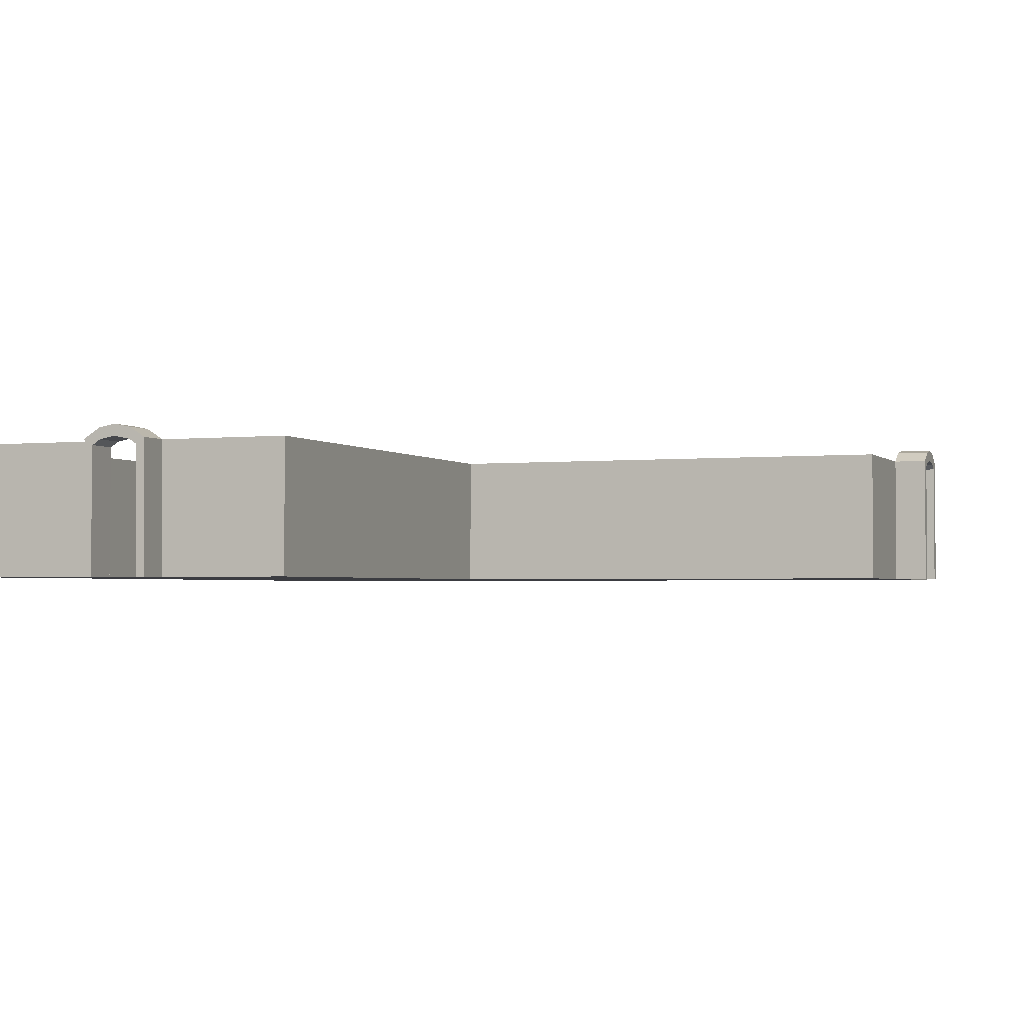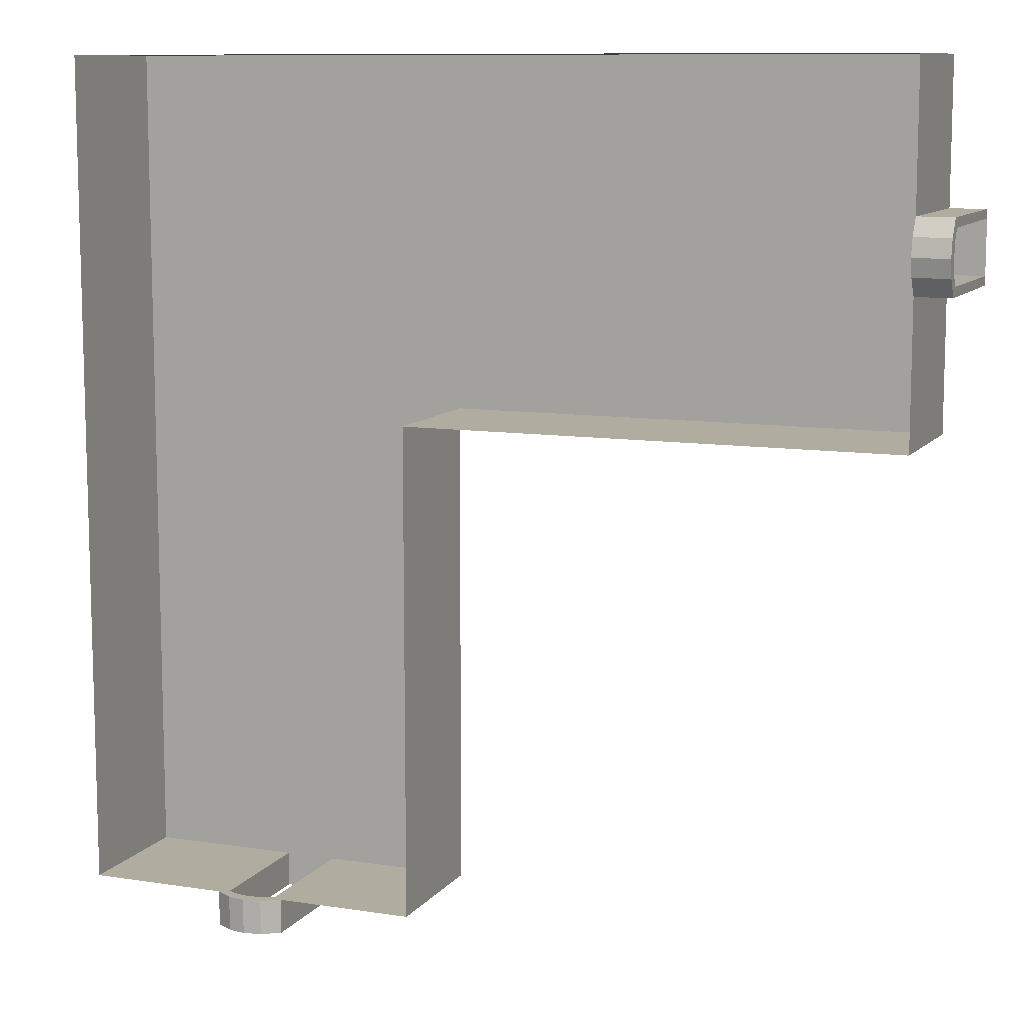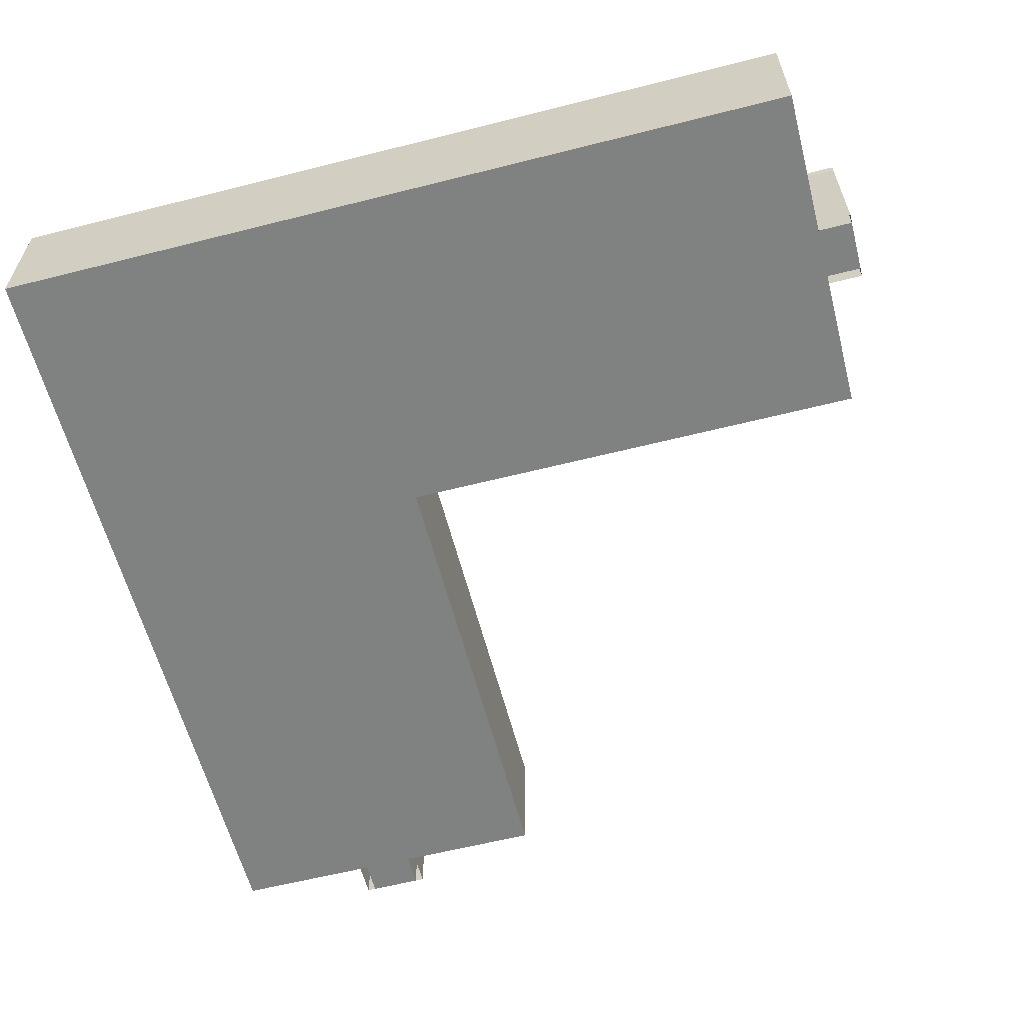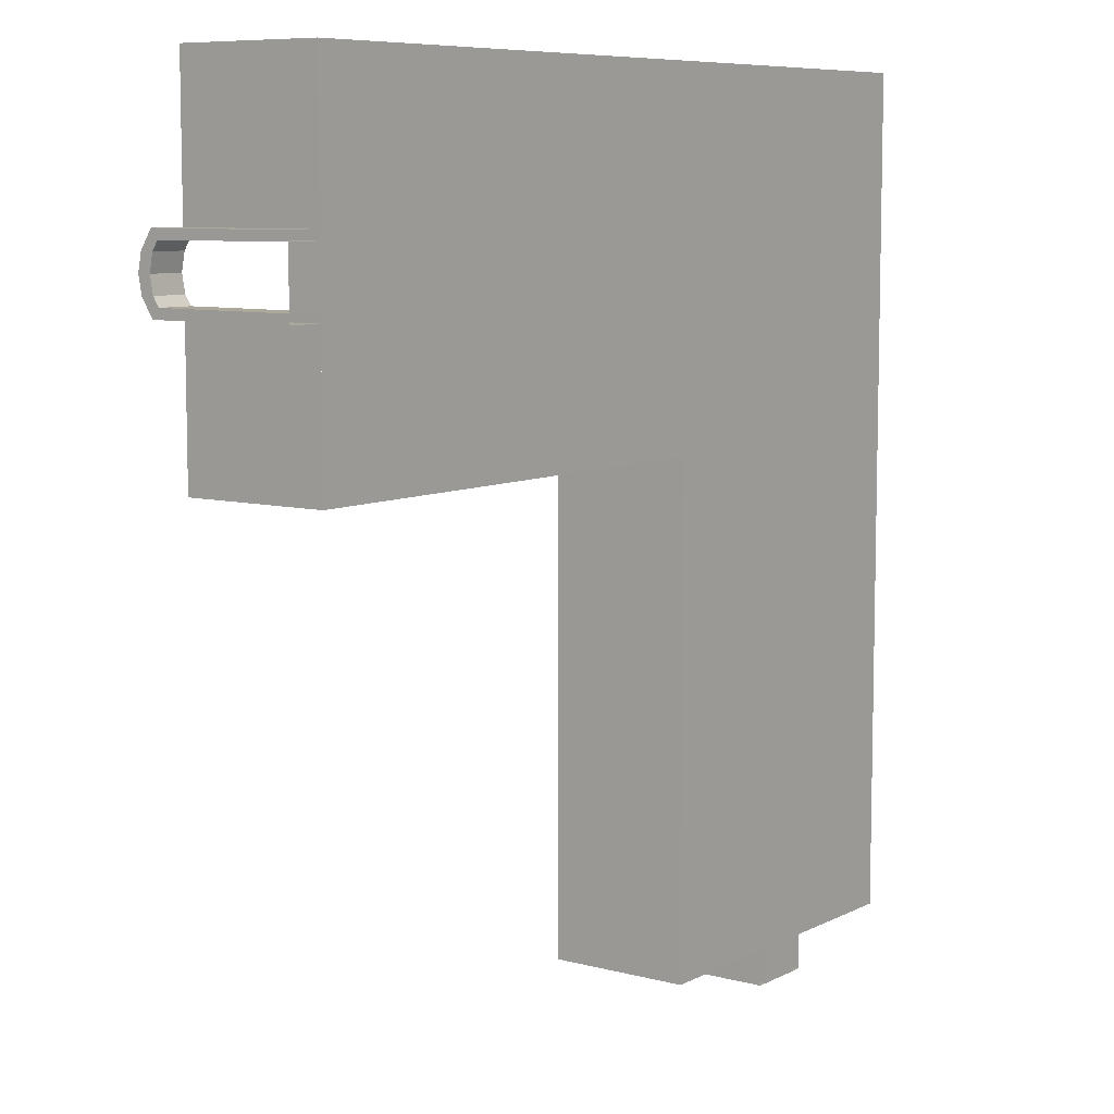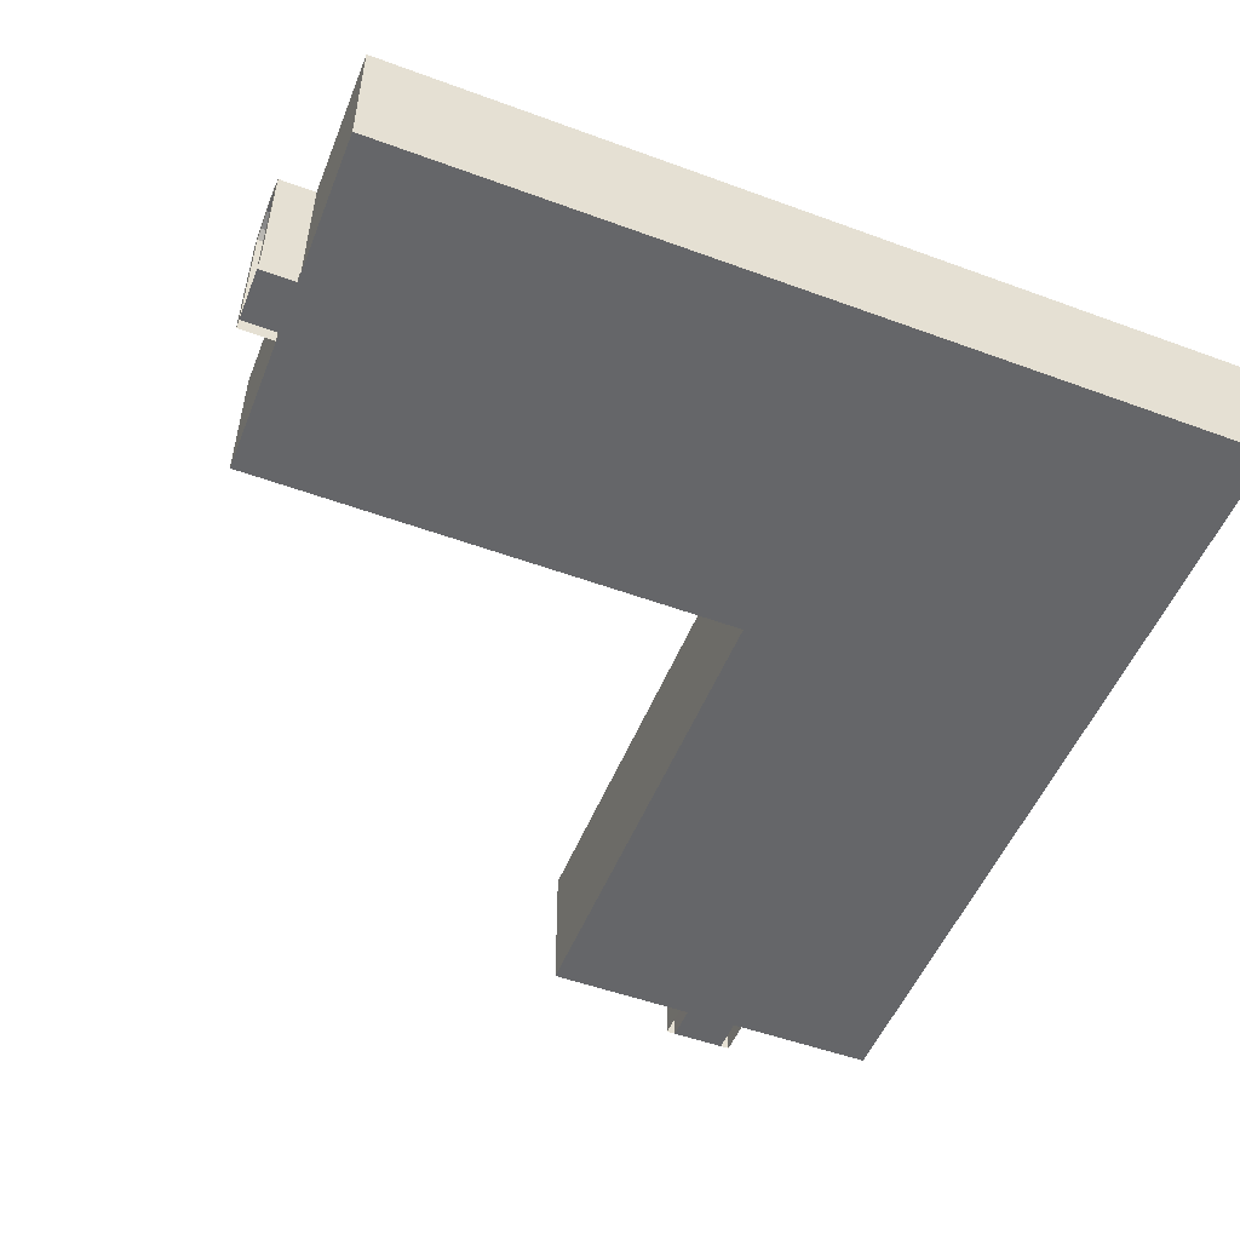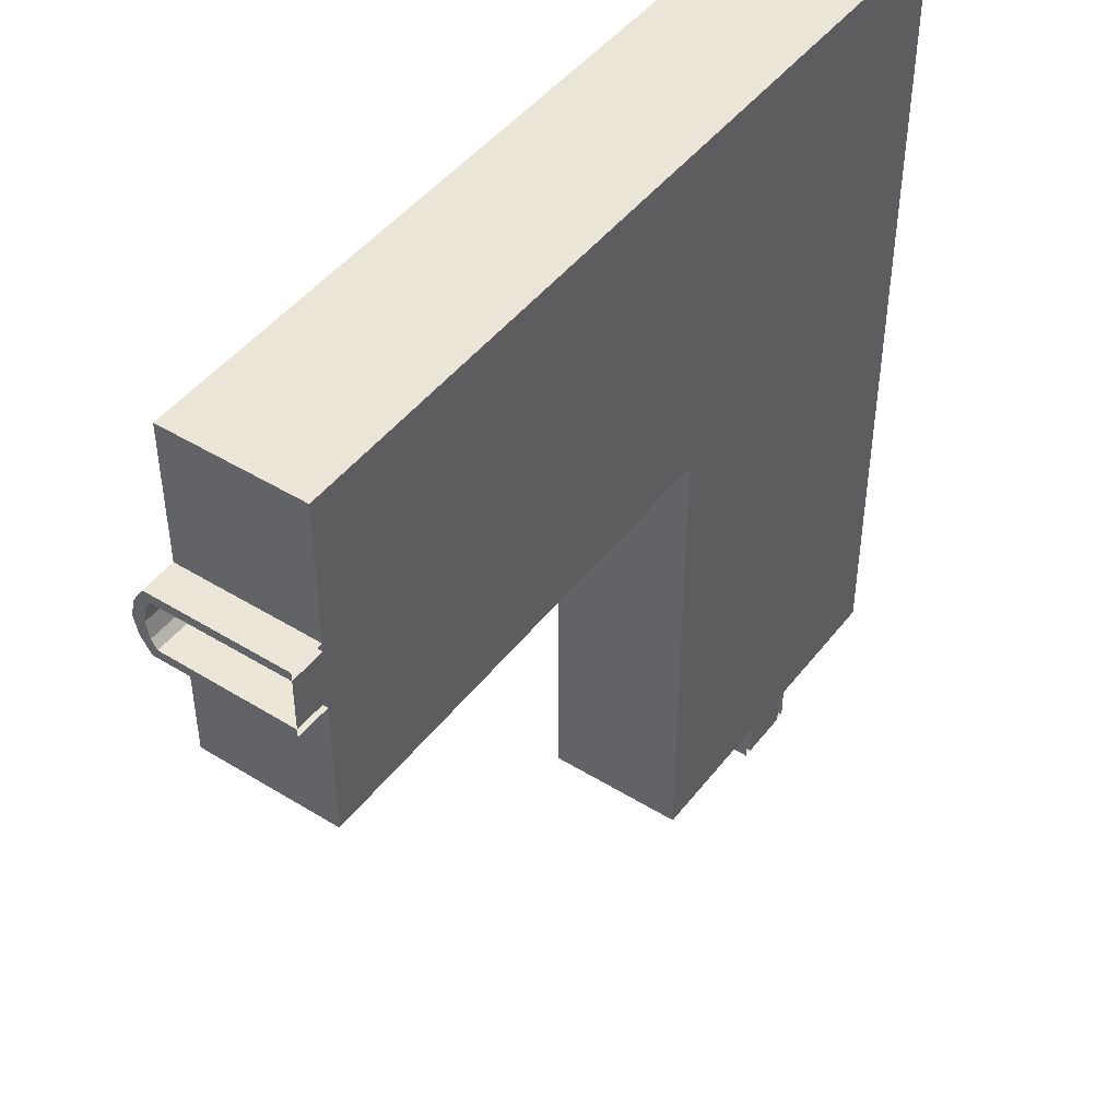
<metadata>
{"format":"obj","ext":"obj","renderer":"f3d","projection":"perspective","resolution":1024,"background":"white","views":[{"elev":-2.2,"azim":-159.0,"up":"+Y"},{"elev":10.1,"azim":-158.3,"up":"+Z"},{"elev":-60.3,"azim":104.5,"up":"+Y"},{"elev":8.0,"azim":-53.7,"up":"+Z"},{"elev":-51.9,"azim":-21.6,"up":"+Y"},{"elev":45.8,"azim":-54.7,"up":"+Z"}]}
</metadata>
<code>
o Kitchen_Cube.013
v 5 -2 12
v 5 2 12
v -5 -2 12
v -5 2 12
v 5 -2 -12
v 5 2 -12
v -5 -2 -12
v -5 2 -12
v -19 -2 2
v -19 2 2
v -19 -2 12
v -19 2 12
v -5 -2 2
v -5 2 2
v 5 -2 2
v 5 2 2
v -1.021 -2 -13
v -1.021 1.791 -13
v 0.9788 -2 -12
v 0.9627 1.791 -12
v 0.9788 -2 -13
v 0.9627 1.791 -13
v -0.02116 2.061 -13
v -0.02116 2.061 -12
v 0.4577 1.967 -13
v 0.4577 1.967 -12
v -0.5076 1.964 -12
v -0.5076 1.964 -13
v -1.021 1.791 -12
v -1.021 2 -13
v 0.4788 2.313 -13
v 0.9788 2 -13
v 0.9788 2 -12
v -0.5288 2.31 -12
v -0.5288 2.31 -13
v -0.02125 2.412 -13
v 0.4788 2.313 -12
v -0.02125 2.412 -12
v 0.7288 2.157 -13
v 0.7288 -2 -12
v 0.7288 -2 -13
v 0.7288 2.157 -12
v 0.7102 1.809 -13
v 0.7102 1.809 -12
v -0.775 -2 -13
v -0.775 2.155 -12
v -0.775 2.155 -13
v -0.775 -2 -12
v -0.7564 1.807 -12
v -0.7564 1.807 -13
v -1.021 -2 -12
v -1.021 2 -12
v 0.9627 -2 -12
v 0.9627 2 -12
v -20 -2 8.005
v -20 1.791 8.005
v -19 -2 6.005
v -19 1.791 6.005
v -20 -2 6.005
v -20 1.791 6.005
v -20 2.061 7.005
v -19 2.061 7.005
v -20 1.967 6.526
v -19 1.967 6.526
v -19 1.964 7.491
v -20 1.964 7.491
v -19 1.791 8.005
v -20 2 8.005
v -20 2.313 6.505
v -20 2 6.005
v -19 2 6.005
v -19 2.31 7.513
v -20 2.31 7.513
v -20 2.412 7.005
v -19 2.313 6.505
v -19 2.412 7.005
v -20 2.157 6.255
v -19 -2 6.255
v -20 -2 6.255
v -19 2.157 6.255
v -20 1.809 6.273
v -19 1.809 6.273
v -20 -2 7.759
v -19 2.155 7.759
v -20 2.155 7.759
v -19 -2 7.759
v -19 1.807 7.74
v -20 1.807 7.74
v -19 -2 8.005
v -19 2 8.005
f 14 7 13
f 5 54 6
f 2 3 1
f 7 15 13
f 4 11 3
f 16 1 15
f 10 13 9
f 6 15 5
f 8 51 7
f 51 18 17
f 41 22 21
f 22 19 21
f 48 29 51
f 50 27 49
f 30 46 47
f 36 37 31
f 28 24 27
f 31 42 39
f 25 24 23
f 26 43 44
f 35 38 36
f 29 30 18
f 25 39 43
f 22 33 20
f 27 46 49
f 23 35 36
f 24 37 38
f 23 31 25
f 44 33 42
f 24 34 27
f 50 30 47
f 26 42 37
f 43 32 22
f 39 33 32
f 20 40 19
f 44 41 40
f 28 47 35
f 49 52 29
f 18 45 17
f 47 34 35
f 48 50 49
f 11 13 3
f 41 48 40
f 12 89 11
f 9 71 10
f 67 55 89
f 79 60 59
f 60 57 59
f 86 67 89
f 88 65 87
f 68 84 85
f 74 75 69
f 61 65 66
f 69 80 77
f 63 62 61
f 64 81 82
f 73 76 74
f 67 68 56
f 63 77 81
f 60 71 58
f 65 84 87
f 61 73 74
f 62 75 76
f 61 69 63
f 82 71 80
f 62 72 65
f 88 68 85
f 64 80 75
f 81 70 60
f 77 71 70
f 58 78 57
f 82 79 78
f 66 85 73
f 87 90 67
f 56 83 55
f 85 72 73
f 86 88 87
f 79 86 78
f 13 1 3
f 14 8 7
f 5 53 54
f 2 4 3
f 7 5 15
f 4 12 11
f 16 2 1
f 10 14 13
f 6 16 15
f 8 52 51
f 51 29 18
f 41 43 22
f 22 20 19
f 48 49 29
f 50 28 27
f 30 52 46
f 36 38 37
f 28 23 24
f 31 37 42
f 25 26 24
f 26 25 43
f 35 34 38
f 29 52 30
f 25 31 39
f 22 32 33
f 27 34 46
f 23 28 35
f 24 26 37
f 23 36 31
f 44 20 33
f 24 38 34
f 50 18 30
f 26 44 42
f 43 39 32
f 39 42 33
f 20 44 40
f 44 43 41
f 28 50 47
f 49 46 52
f 18 50 45
f 47 46 34
f 48 45 50
f 11 9 13
f 41 45 48
f 12 90 89
f 9 57 71
f 67 56 55
f 79 81 60
f 60 58 57
f 86 87 67
f 88 66 65
f 68 90 84
f 74 76 75
f 61 62 65
f 69 75 80
f 63 64 62
f 64 63 81
f 73 72 76
f 67 90 68
f 63 69 77
f 60 70 71
f 65 72 84
f 61 66 73
f 62 64 75
f 61 74 69
f 82 58 71
f 62 76 72
f 88 56 68
f 64 82 80
f 81 77 70
f 77 80 71
f 58 82 78
f 82 81 79
f 66 88 85
f 87 84 90
f 56 88 83
f 85 84 72
f 86 83 88
f 79 83 86
f 13 15 1

</code>
